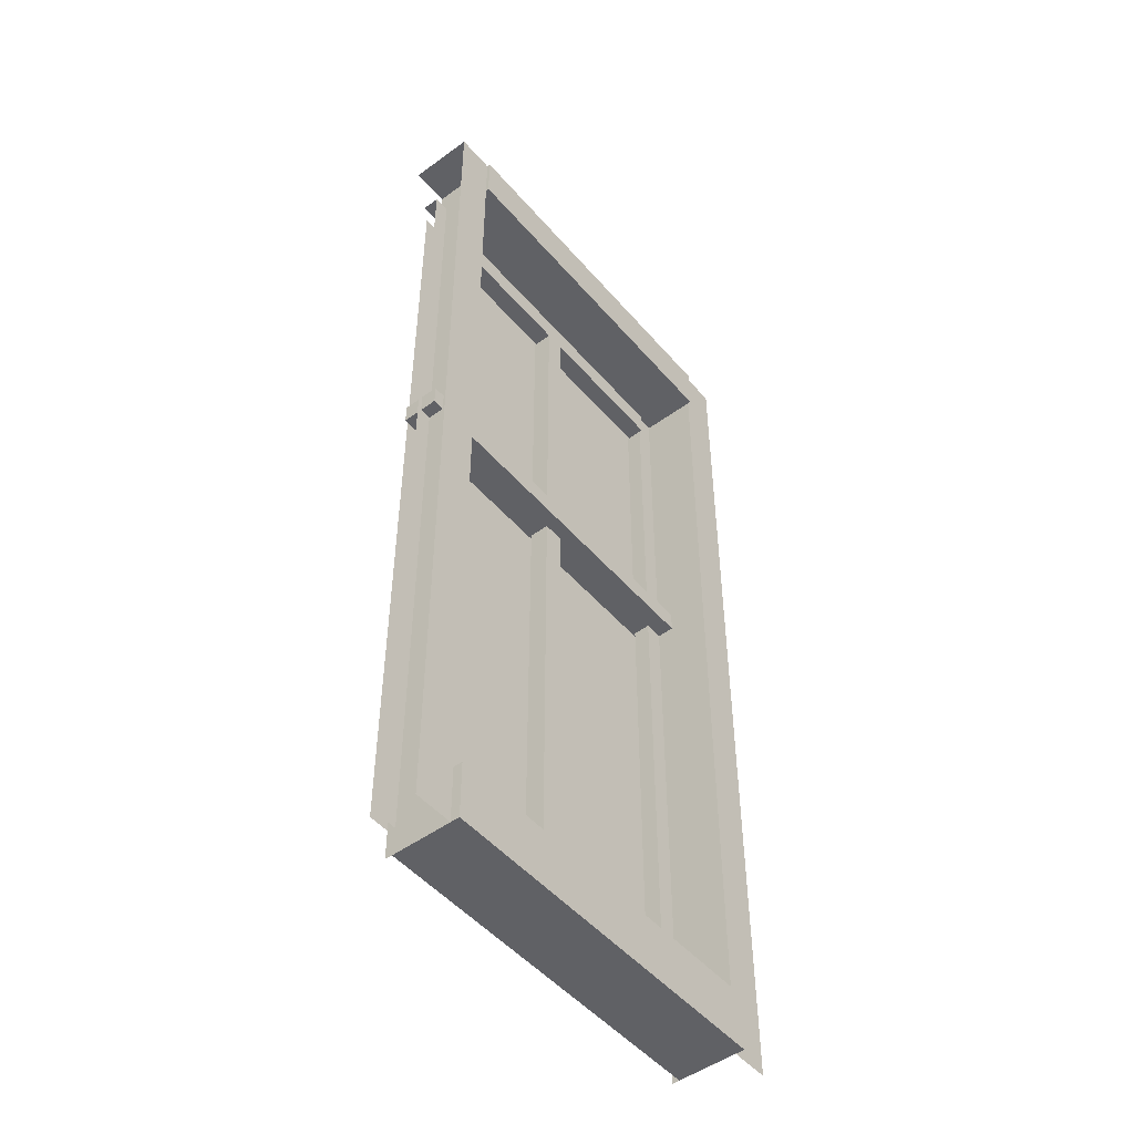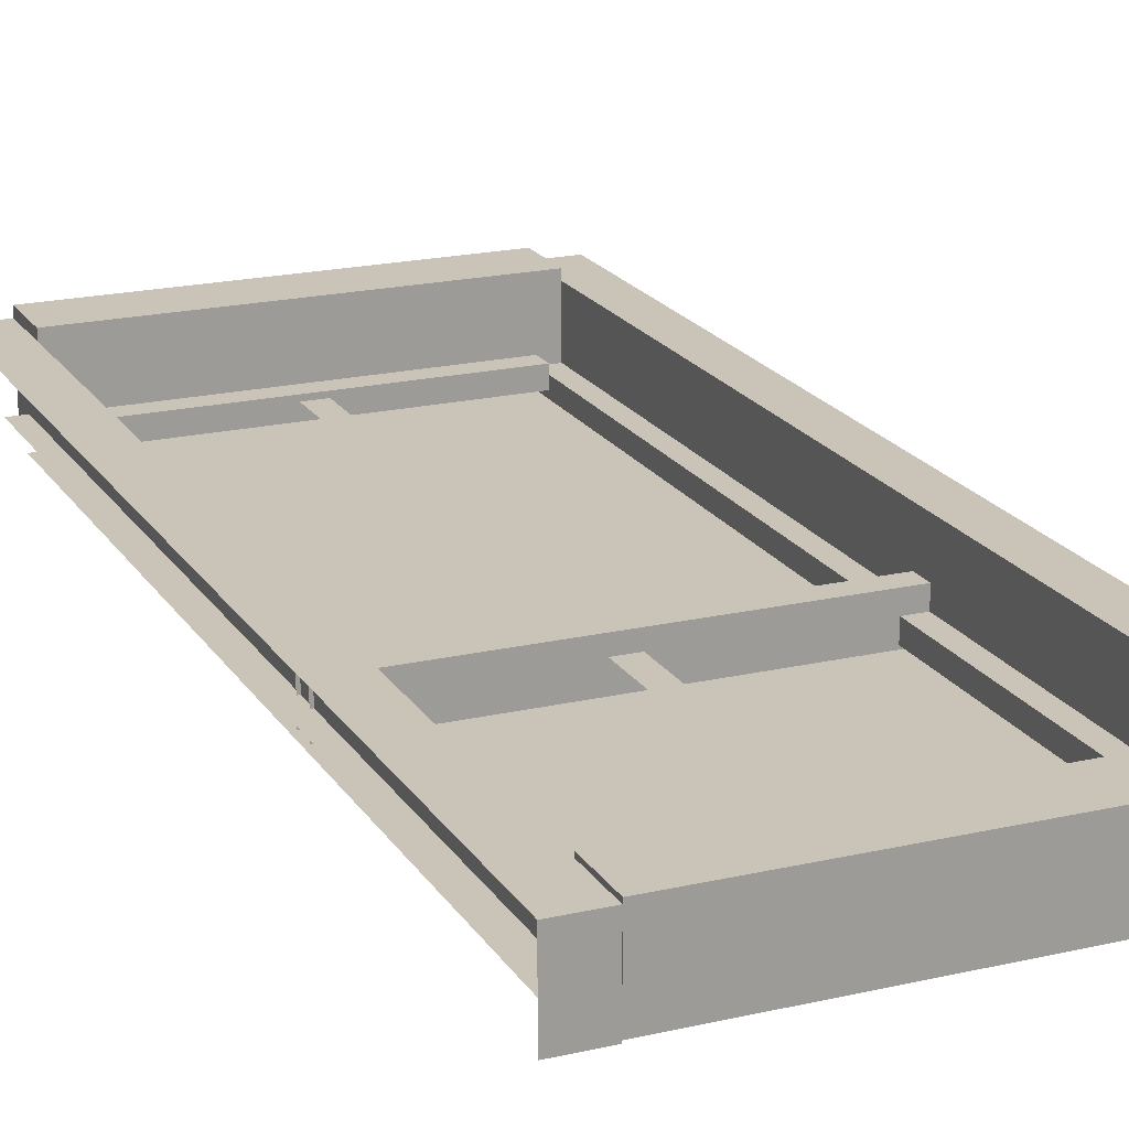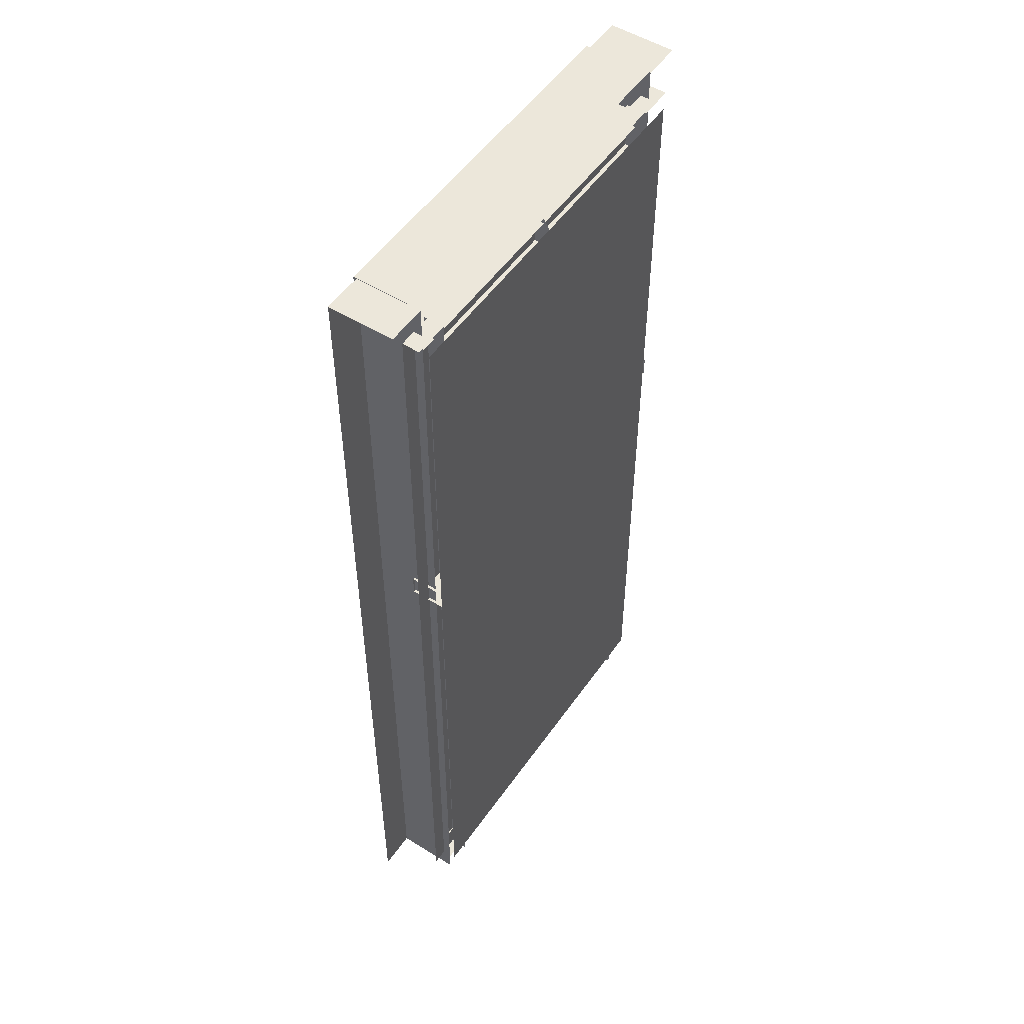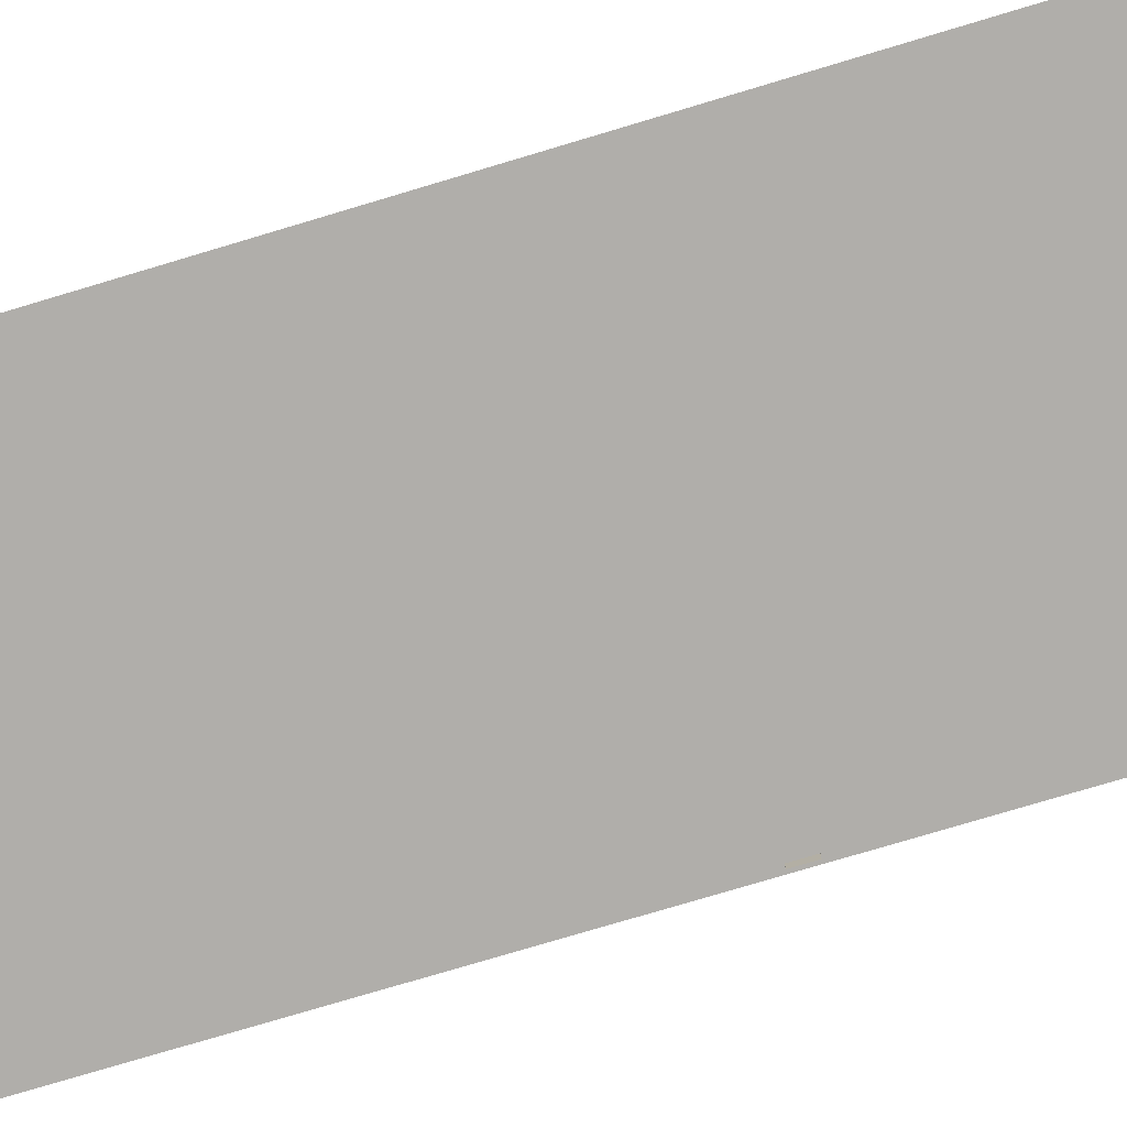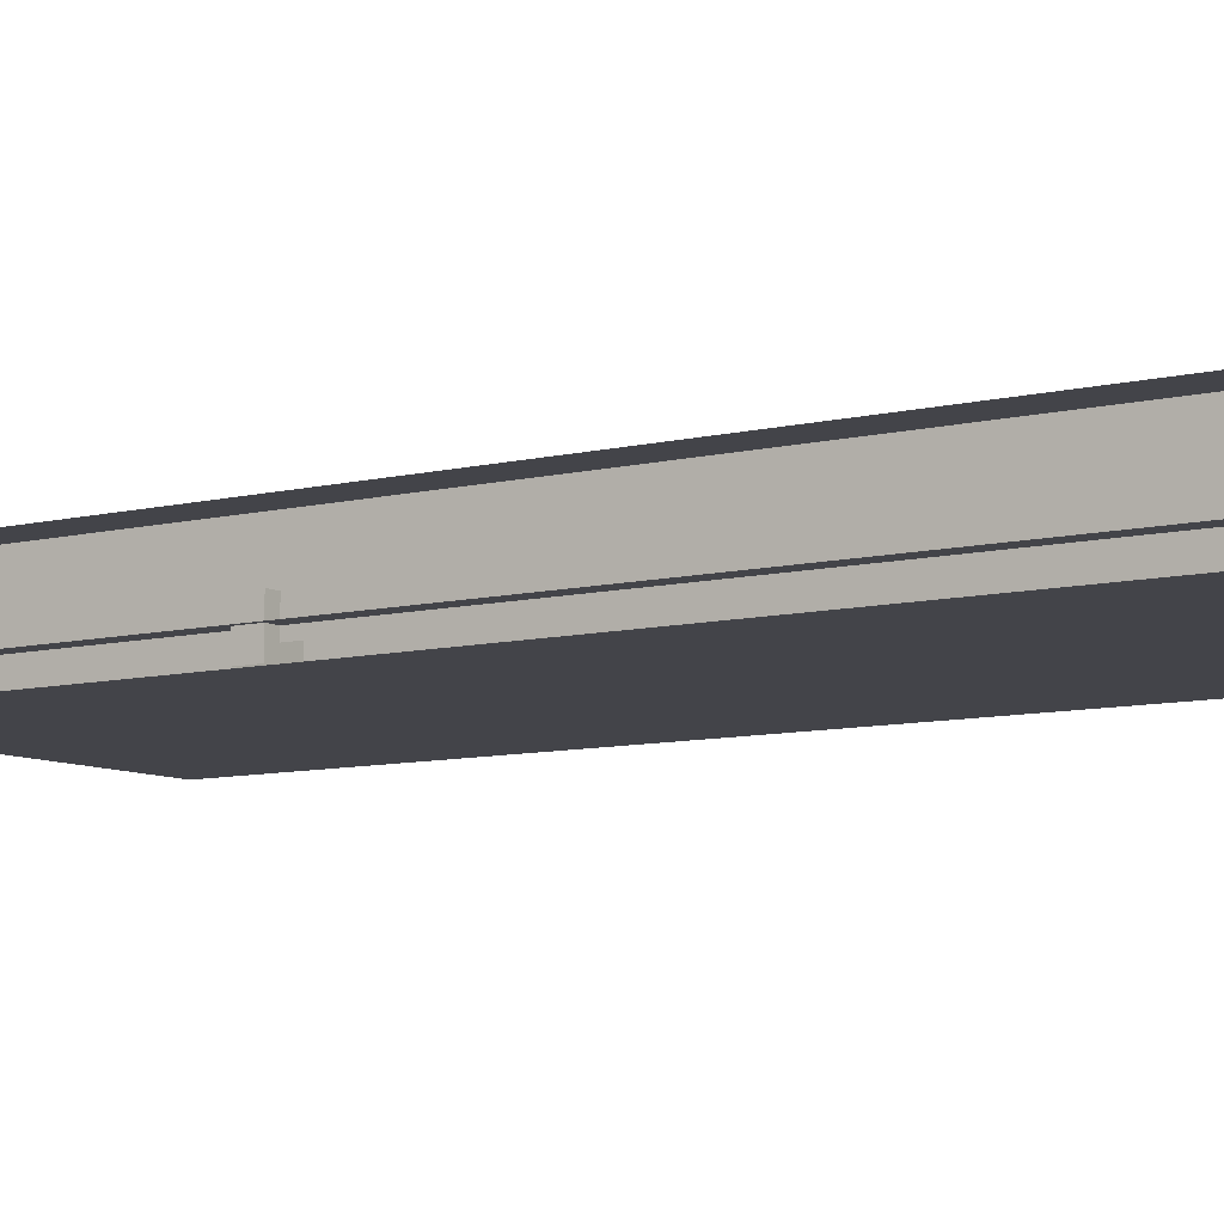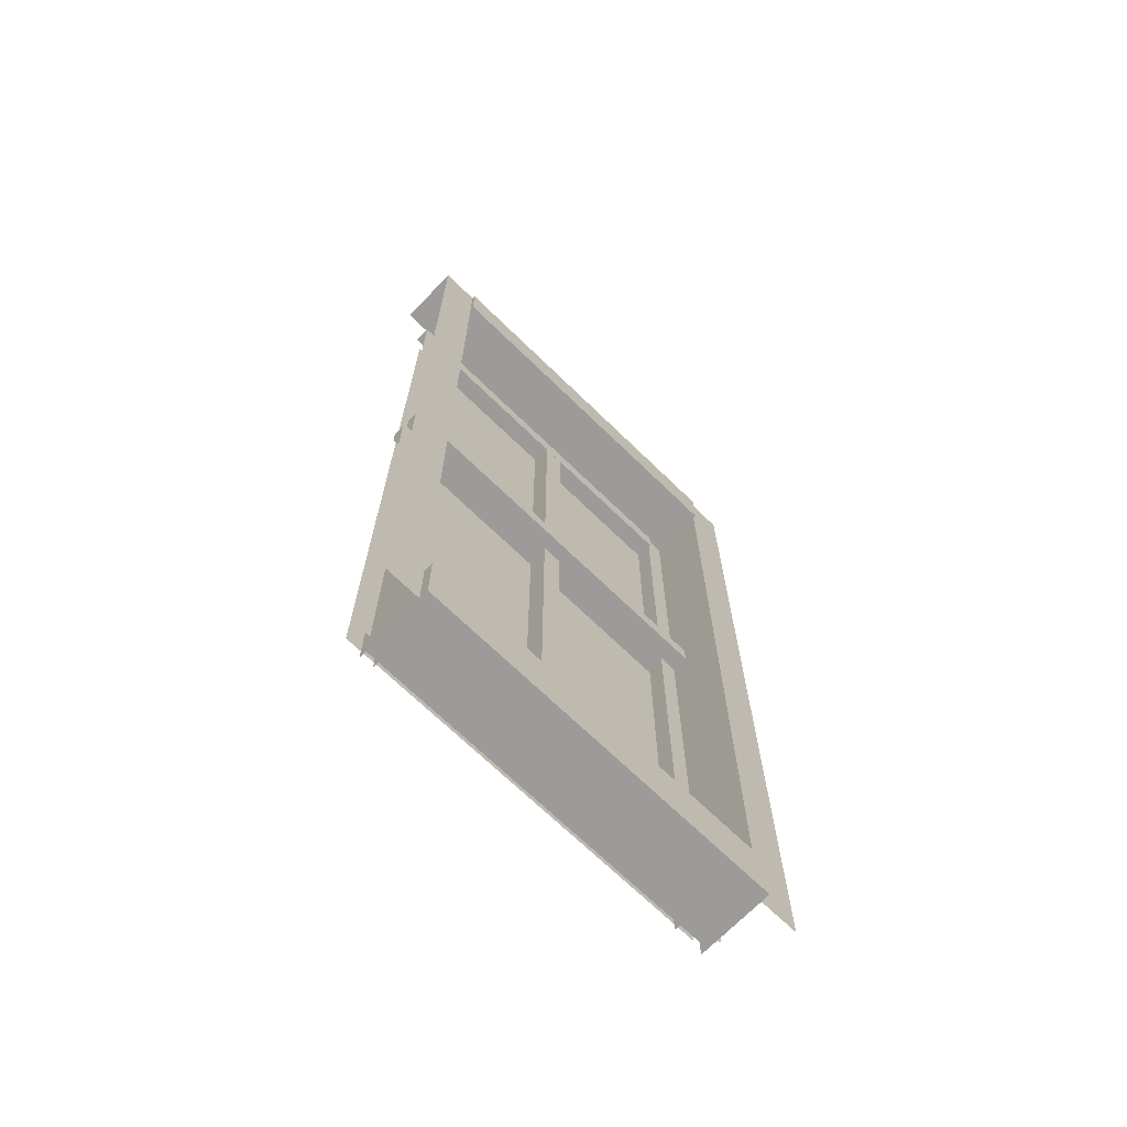
<metadata>
{"format":"obj","ext":"obj","renderer":"f3d","projection":"perspective","resolution":1024,"background":"white","views":[{"elev":-49.6,"azim":-51.1,"up":"+Y"},{"elev":19.9,"azim":156.8,"up":"+Z"},{"elev":52.1,"azim":123.9,"up":"+Y"},{"elev":-77.8,"azim":106.6,"up":"+Z"},{"elev":-8.5,"azim":-55.6,"up":"+Z"},{"elev":-69.8,"azim":-44.2,"up":"+Y"}]}
</metadata>
<code>
v 21.48 -5.97 -0.07094
v 22.37 -5.97 -0.07094
v 22.37 -3.903 -0.07094
v 21.48 -3.903 -0.07094
g glass
f 1 2 3 4
v 21.5 -3.803 -0.04299
v 21.5 -3.803 0.001815
v 21.41 -3.803 0.001815
v 21.41 -3.803 -0.04299
v 22.35 -3.803 0.001815
v 22.35 -3.803 -0.04299
v 22.44 -3.803 -0.04299
v 22.44 -3.803 0.001815
v 21.5 -3.803 -0.04299
v 21.5 -3.803 0.111
v 21.5 -6.074 0.111
v 21.5 -6.074 -0.04299
v 21.41 -3.803 -0.04299
v 21.41 -3.803 0.111
v 21.41 -6.074 0.111
v 22.35 -6.074 -0.04299
v 22.35 -6.074 0.111
v 22.35 -3.803 0.111
v 22.35 -3.803 -0.04299
v 22.44 -3.803 0.111
v 22.44 -3.803 -0.04299
v 22.44 -6.074 0.111
v 21.5 -6.074 0.1318
v 22.35 -6.074 0.1318
v 22.35 -5.939 0.1318
v 21.5 -5.939 0.1318
v 22.35 -5.939 -0.0264
v 21.5 -5.939 -0.0264
v 21.5 -6.074 -0.0264
v 22.35 -6.074 -0.0264
v 21.5 -3.924 0.1188
v 22.35 -3.924 0.1188
v 22.35 -3.802 0.1188
v 21.5 -3.802 0.1188
v 22.35 -3.802 -0.0391
v 21.5 -3.802 -0.0391
v 21.5 -3.924 -0.0391
v 22.35 -3.924 -0.0391
v 21.54 -3.874 -0.06348
v 21.54 -3.874 -0.02328
v 21.46 -3.874 -0.02328
v 21.46 -3.874 -0.06348
v 22.31 -3.874 -0.02328
v 22.31 -3.874 -0.06348
v 22.39 -3.874 -0.06348
v 22.39 -3.874 -0.02328
v 21.54 -3.874 -0.06348
v 21.54 -3.874 -0.02328
v 21.54 -6.01 -0.02328
v 21.54 -6.01 -0.06348
v 21.46 -3.874 -0.06348
v 21.46 -3.874 -0.02328
v 21.46 -6.01 -0.02328
v 22.31 -6.01 -0.06348
v 22.31 -6.01 -0.02328
v 22.31 -3.874 -0.02328
v 22.31 -3.874 -0.06348
v 22.39 -3.874 -0.02328
v 22.39 -3.874 -0.06348
v 22.39 -6.01 -0.02328
v 21.55 -6.011 -0.004894
v 22.31 -6.011 -0.004894
v 22.31 -5.888 -0.004894
v 21.55 -5.888 -0.004894
v 22.31 -5.888 -0.04859
v 21.55 -5.888 -0.04859
v 21.55 -6.011 -0.04859
v 22.31 -6.011 -0.04859
v 21.55 -3.984 -0.01629
v 22.31 -3.984 -0.01629
v 22.31 -3.873 -0.01629
v 21.55 -3.873 -0.01629
v 22.31 -3.873 -0.05998
v 21.55 -3.873 -0.05998
v 21.55 -3.984 -0.05998
v 22.31 -3.984 -0.05998
v 21.91 -5.97 -0.05924
v 21.94 -5.97 -0.05924
v 21.94 -5.97 -0.02267
v 21.91 -5.97 -0.02267
v 21.91 -5.93 -0.06348
v 21.91 -6.01 -0.01668
v 21.91 -3.875 -0.01668
v 21.91 -3.954 -0.06348
v 21.96 -6.01 -0.01668
v 21.96 -3.875 -0.01668
v 21.47 -4.771 0.01644
v 22.36 -4.771 0.01644
v 22.36 -4.722 0.01644
v 21.47 -4.722 0.01644
v 22.36 -4.722 -0.06986
v 21.47 -4.722 -0.06986
v 21.47 -4.771 -0.06986
v 22.36 -4.771 -0.06986
g polySurface32
f 5 6 7 8
f 9 10 11 12
f 13 14 15 16
f 14 13 17 18
f 19 15 14 18
f 20 21 22 23
f 23 22 24 25
f 21 26 24 22
f 27 28 29 30
f 30 29 31 32
f 33 34 28 27
f 28 34 31 29
f 33 27 30 32
f 35 36 37 38
f 38 37 39 40
f 41 42 36 35
f 36 42 39 37
f 41 35 38 40
f 43 44 45 46
f 47 48 49 50
f 51 52 53 54
f 52 51 55 56
f 57 53 52 56
f 58 59 60 61
f 61 60 62 63
f 59 64 62 60
f 65 66 67 68
f 68 67 69 70
f 71 72 66 65
f 66 72 69 67
f 71 65 68 70
f 73 74 75 76
f 76 75 77 78
f 79 80 74 73
f 74 80 77 75
f 79 73 76 78
f 81 82 83 84
f 85 86 87 88
f 86 89 90 87
f 91 92 93 94
f 94 93 95 96
f 97 98 92 91
f 97 91 94 96

</code>
